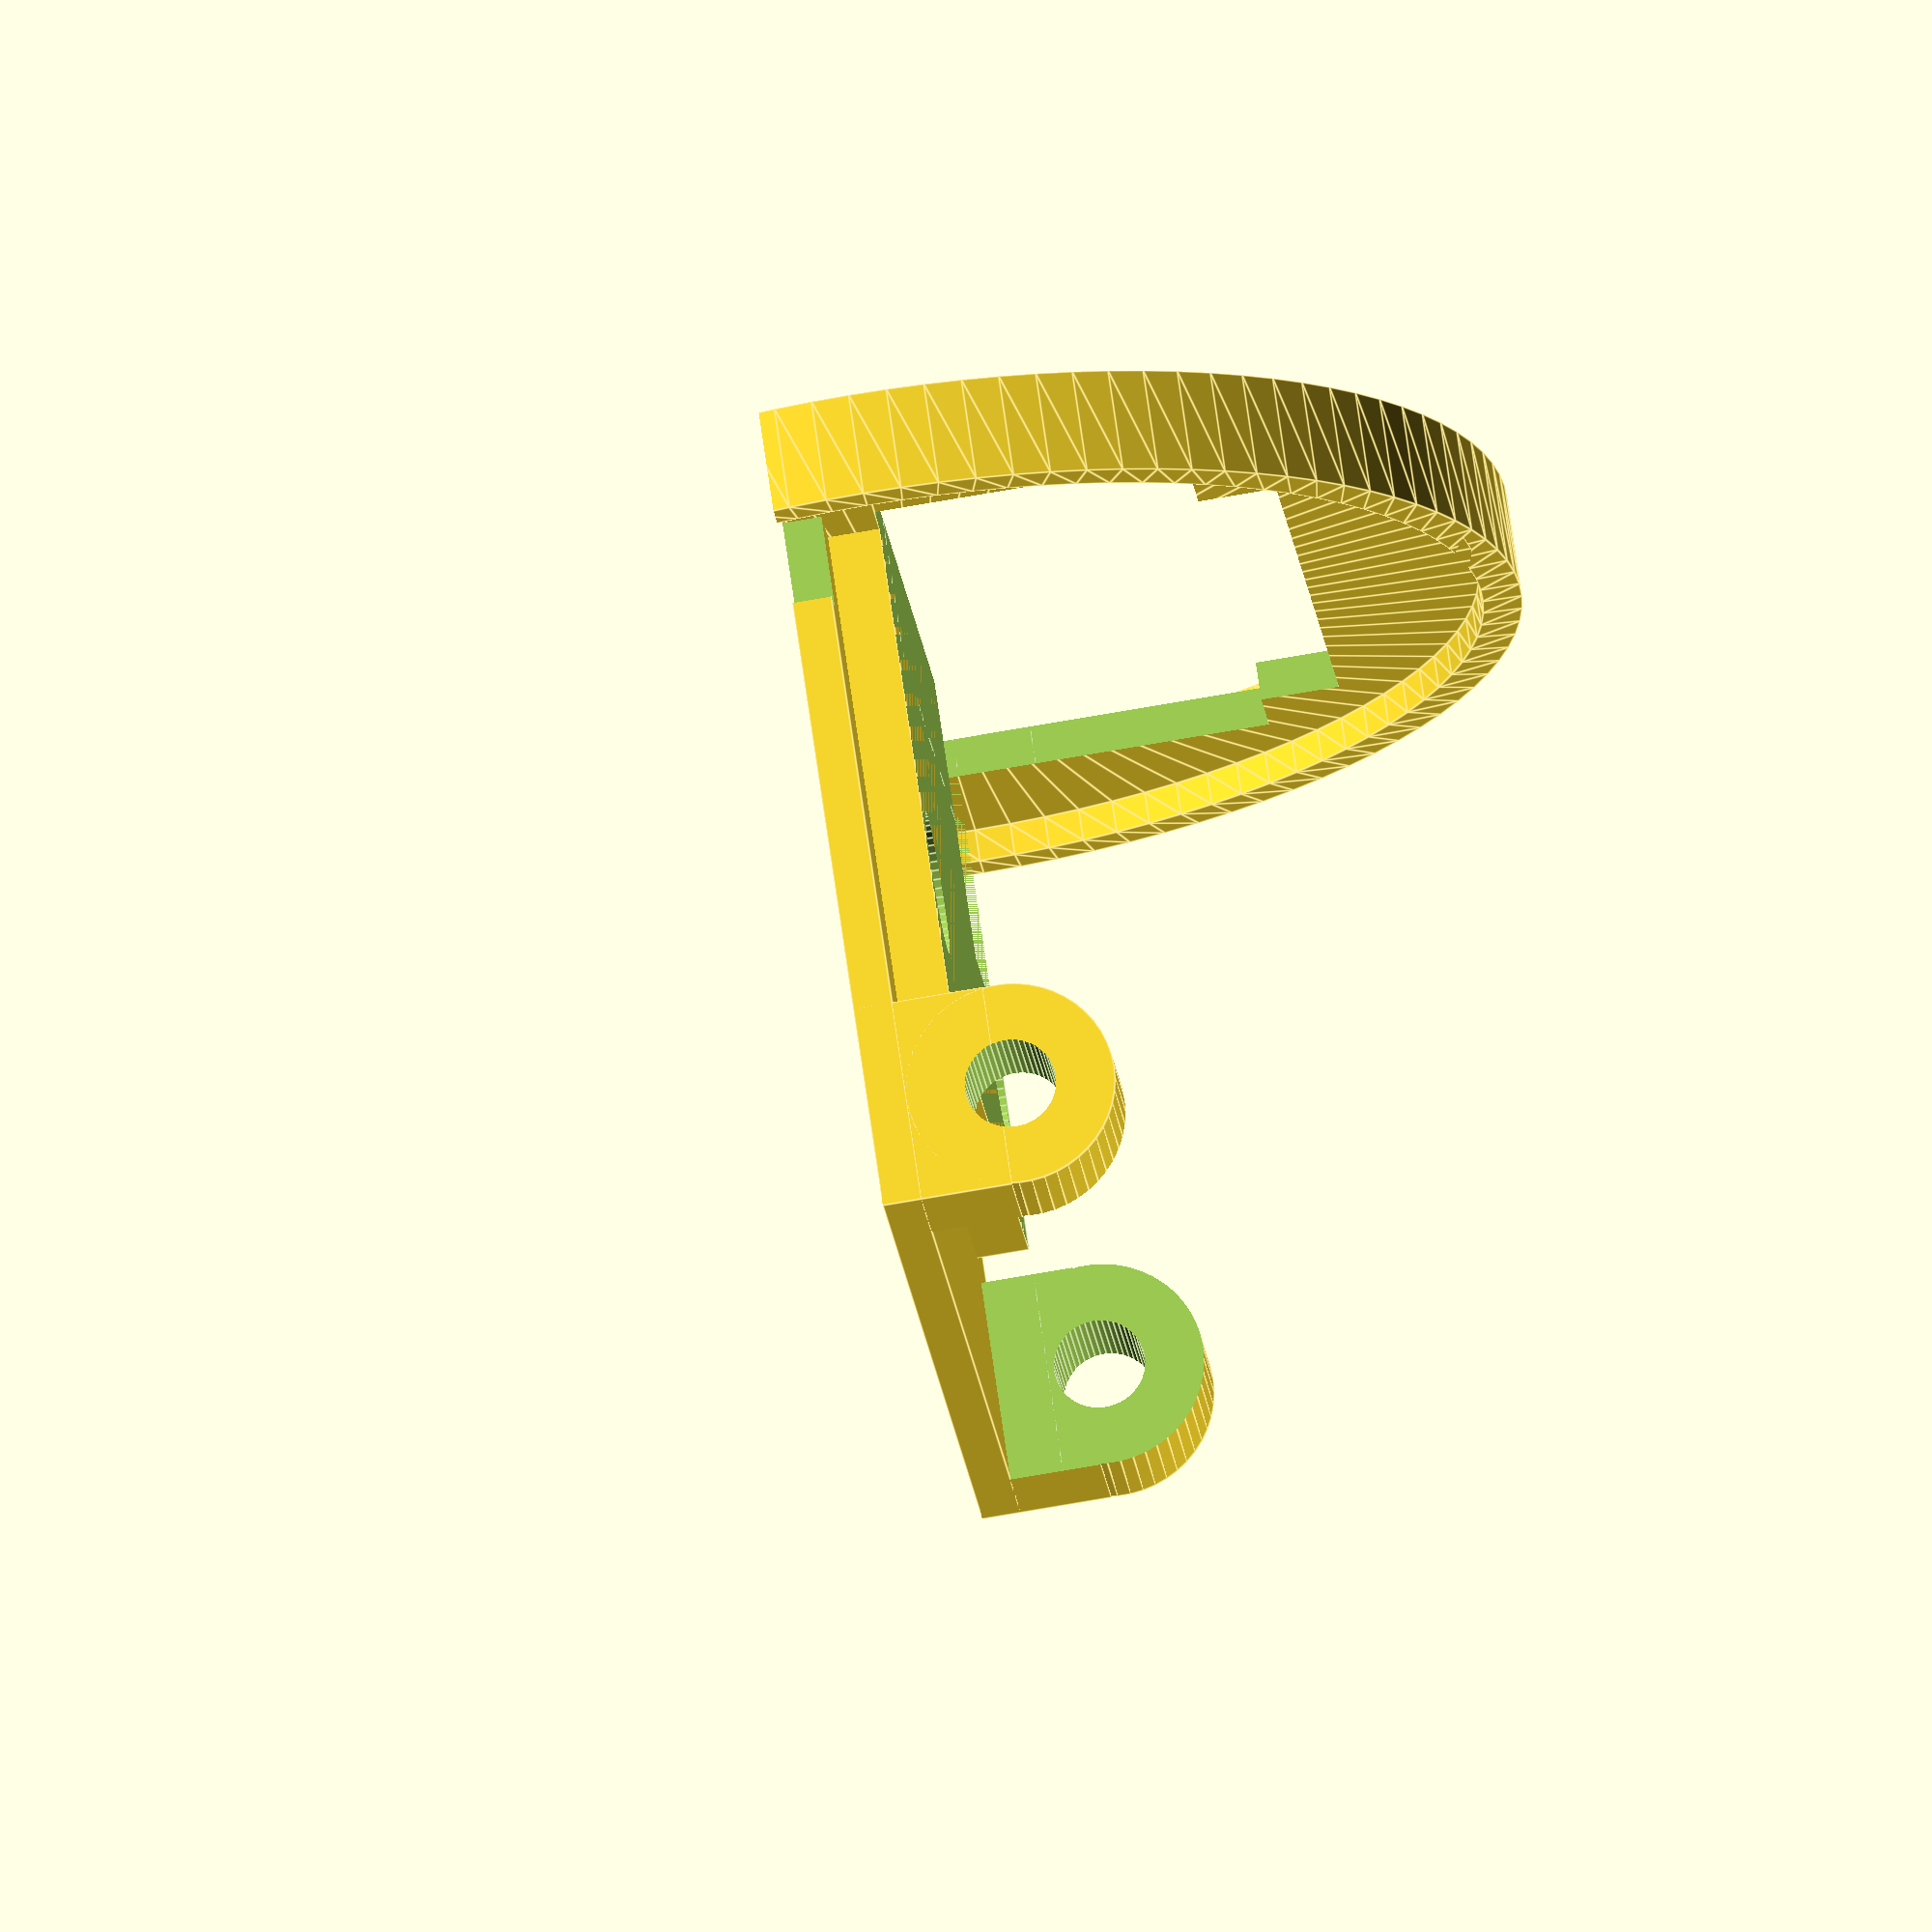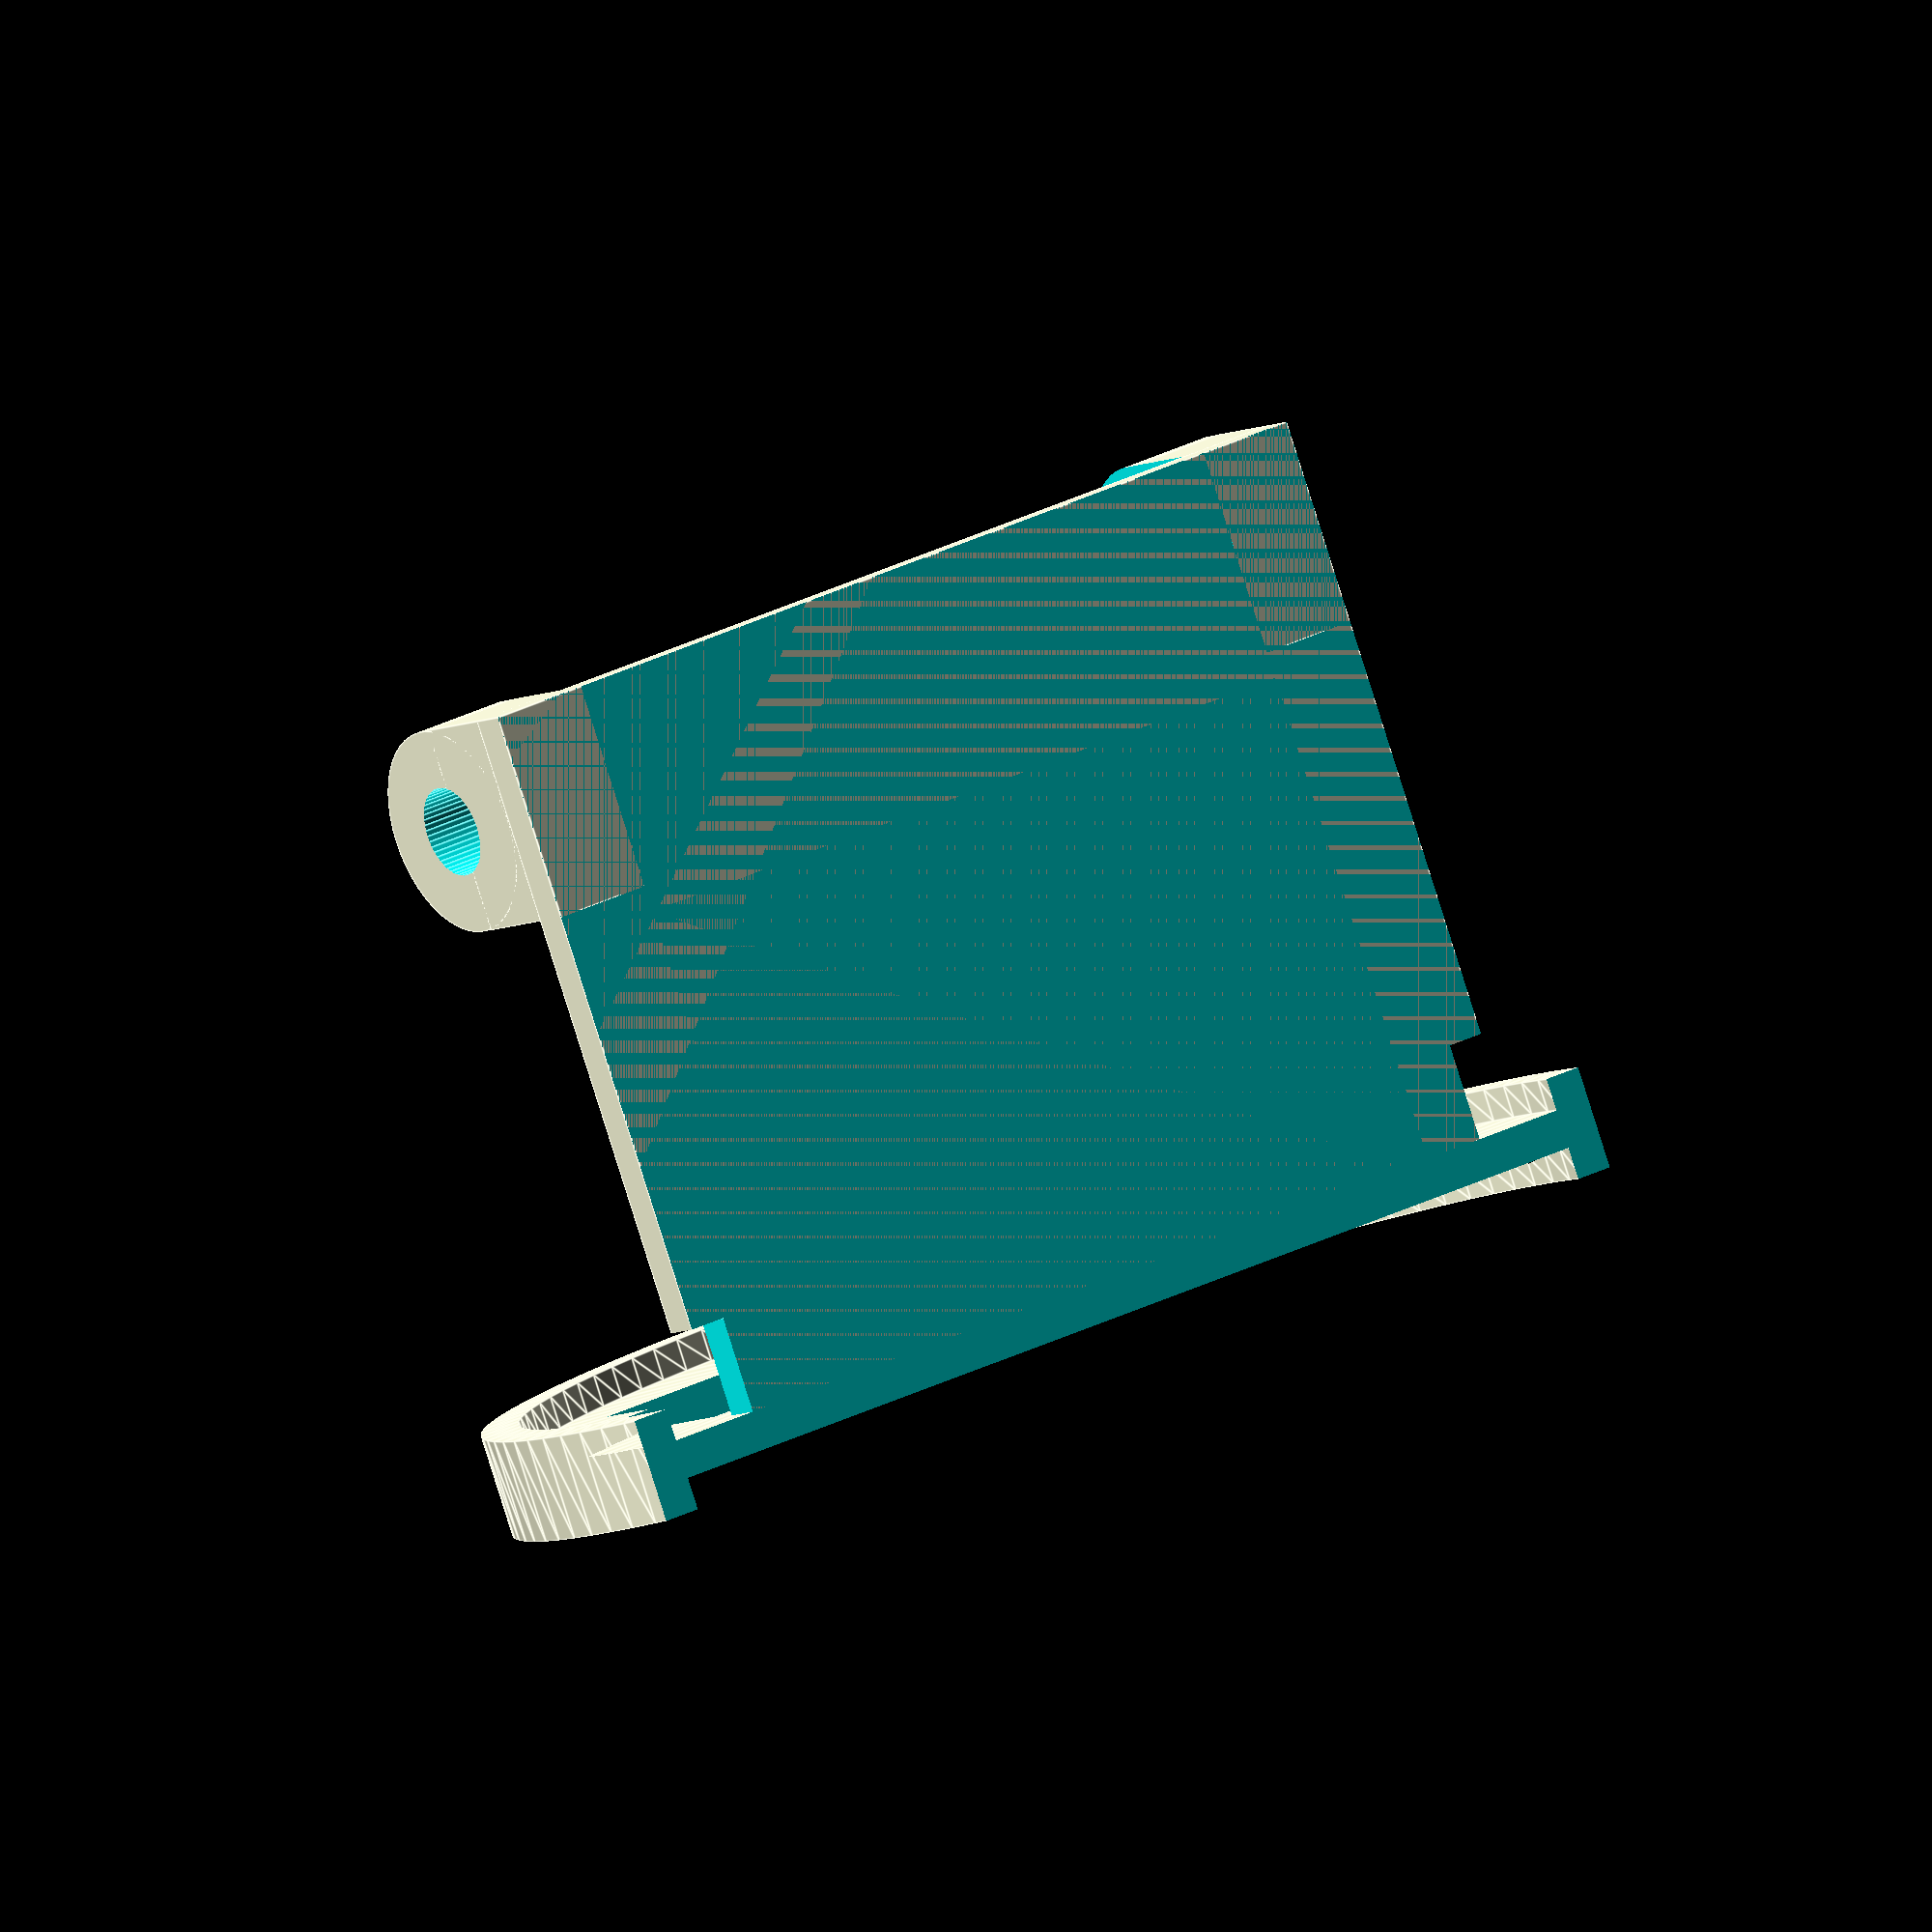
<openscad>
/* =====================================================================================
 *
 *       Filename:  rpi_holer.scad
 *
 *    Description:  rpi zero holder
 *
 *        Version:  1.0
 *        Created:  29 05 2020
 *       Revision:  none
 *       Compiler:  gcc
 *
 *         Author:  Sebastien (sinux), seba.ptl@sinux.net
 *
 * =====================================================================================
 */

/* mobile rpi holder */
module mobile(){
  translate([0, 25, 2]) difference(){
    union() {
      rotate([0,90,0])  cylinder(d=8,h=38, center=true, $fn=50);
      translate([0,0,-3]) cube([38,8,5], center=true);
    }
    cube([30,20,20], center=true);
    rotate([0,90,0]) cylinder(d=3.5,h=50, center=true, $fn=50);
  }


  difference(){
    union(){
      translate([-15, 0, -3.5]) cube([30,20,3.5]);
      // base
      difference() {
        translate([-19,0,-3.5]) cube([38,29,1.5]);
        // opening
        translate([-19,0,-3.5]) cube([3,9,20], center=true);
        translate([19,0,-3.5]) cube([3,9,20], center=true);
      }
  
      // rotation
      rotate([90,0,0]) rotate_extrude($fn=100) union(){
        translate([0,-0.75,6]) square([22,1.5]);
        translate([21.5,-2,6]) square([1.5,4]);
      }
    }
    translate([-50,-20,-53.5]) cube([100, 100, 50]);
    translate([1,0,6]) cube([32,60,12], center=true);
    translate([11.6,14,0]) cylinder(d=5.5,h=5, center=true, $fn=50);
    translate([-11.6,14,0]) cylinder(d=5.5,h=5, center=true, $fn=50);
    translate([-12,-5,0]) cube([24,10,15]);
    translate([-15,-2,-2]) cube([7,12.5,5]);
  }
}

/* support */
module support(){
  union() { 
    translate([0,6,0]) difference(){
      translate([0,0,-4]) cylinder(d=50, h=8, $fn=100);
      rotate_extrude($fn=100) union(){
        translate([0,-1,0]) square([22,2]);
        translate([21.25,-2.5,0]) square([2,5]);
      }
      translate([0,0,-5]) cylinder(d=35, h=10, $fn=100);
      translate([-50,0,-5]) cube([100,60,10]); 
    }

    difference() {translate([23.5,3,-9]) cube([20,3,18]);
      rotate([90,0,0]) translate([35,0,-9]) cylinder(d=7, h=30, center=true, $fn=50);}
    difference() {translate([-43.5,3,-9]) cube([20,3,18]);
      rotate([90,0,0]) translate([-35,0,-9]) cylinder(d=7, h=30, center=true, $fn=50);}

    //translate([35.5,0,-4]) cube([8,26,8]);
    //translate([-43.5,0,-4]) cube([8,26,8]);
  }
}

/* cam holder */
module cam(){
  union(){
    difference() {
      translate([-15,0,0]) cube([30,24,1.5]);
      translate([-7.5,4,0])cube([15,22,5]);
      translate([10.5,9.5,0]) cylinder(d=2.5, h=10, $fn=50);
      translate([-10.5,9.5,0]) cylinder(d=2.5, h=10, $fn=50);
      translate([10.5,21.5,0]) cylinder(d=2.5, h=10, $fn=50);
      translate([-10.5,21.5,0]) cylinder(d=2.5, h=10, $fn=50);
    }
    
    translate([-15,0,0]) union() {
      difference() { 
        hull(){
          translate([0,-5,0]) cube([3,10,1.5]);
          translate([1.5,-10,11]) rotate([90,0,90]) cylinder(d=6, h=3, center=true, $fn=50);
        }
        translate([1,-10,11]) rotate([90,0,90]) cylinder(d=2.5, h=10, center=true, $fn=50);
      }
    } 
    translate([12,0,0]) union() {
      difference() { 
        hull(){
          translate([0,-5,0]) cube([3,10,1.5]);
          translate([1.5,-10,11]) rotate([90,0,90]) cylinder(d=6, h=3, center=true, $fn=50);
        }
        translate([1,-10,11]) rotate([90,0,90]) cylinder(d=2.5, h=10, center=true, $fn=50);
      }
    }
  }
}

//rotate([0,-45,0]) {
  mobile();
//  translate([0,38,9]) rotate([20,180,0]) cam();
//}
//translate([0,0,6]) rotate([-90,0,0]) support();

//mobile();


</openscad>
<views>
elev=253.4 azim=305.4 roll=260.1 proj=o view=edges
elev=6.7 azim=20.9 roll=147.7 proj=o view=edges
</views>
